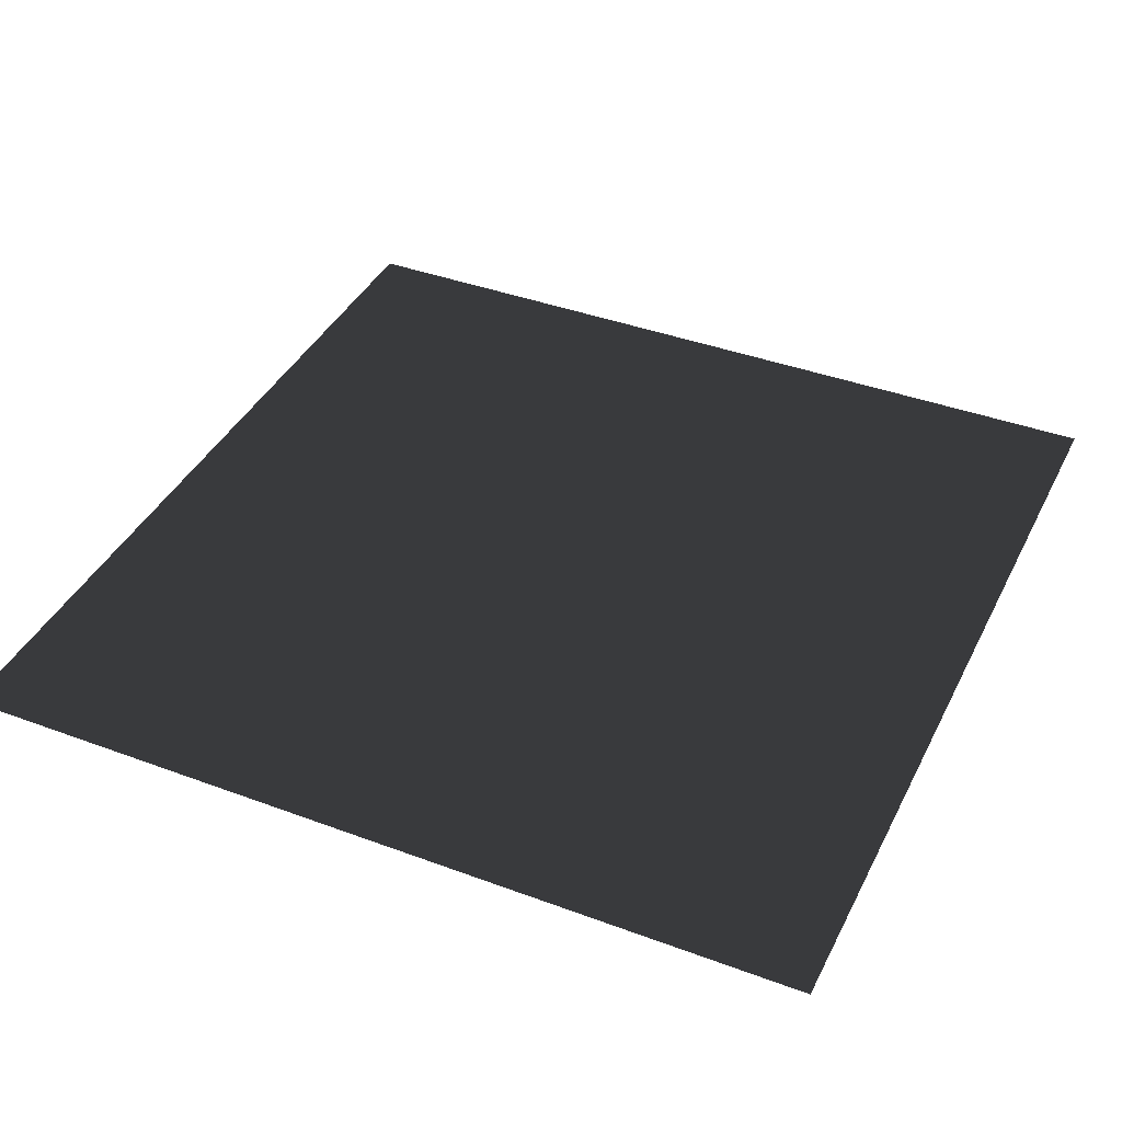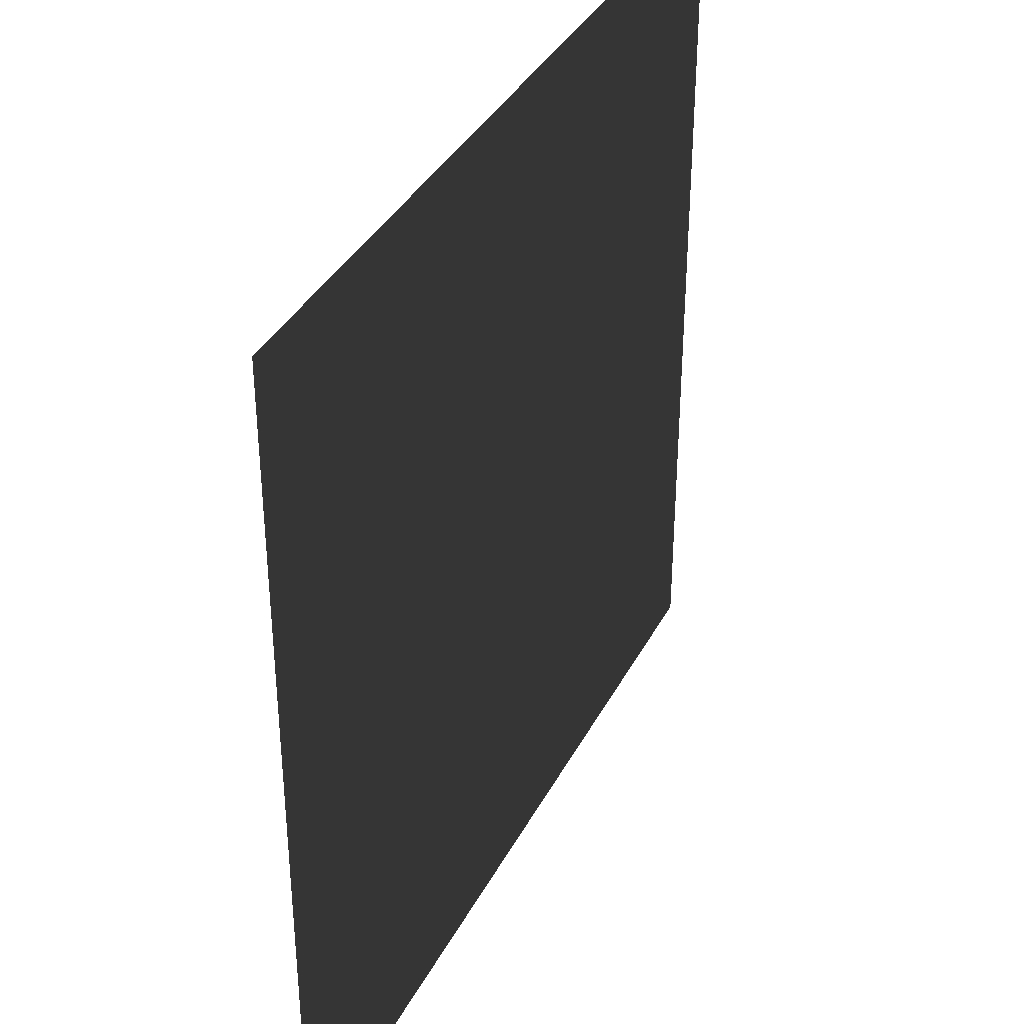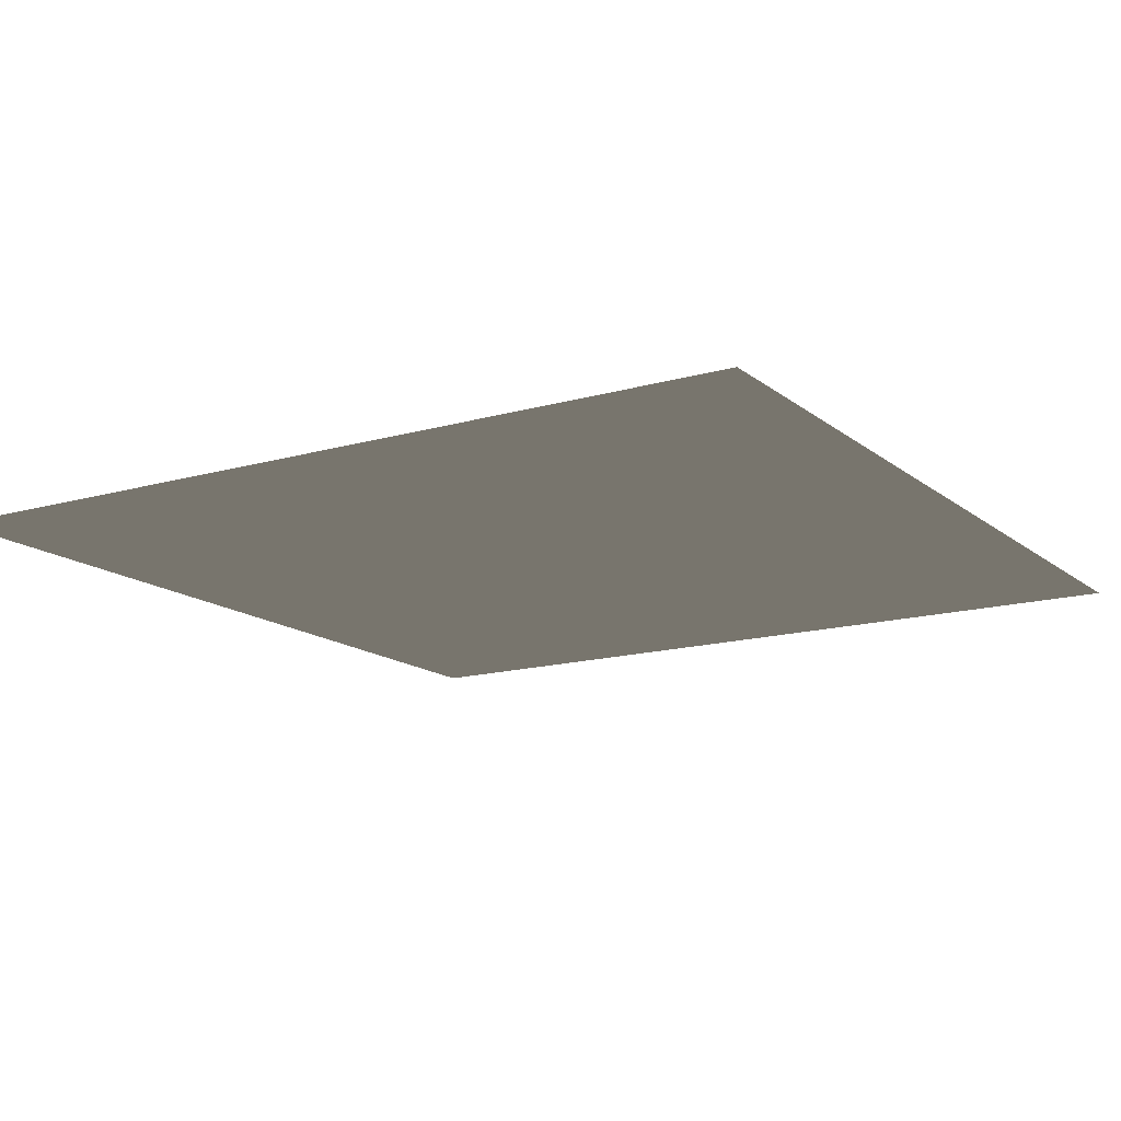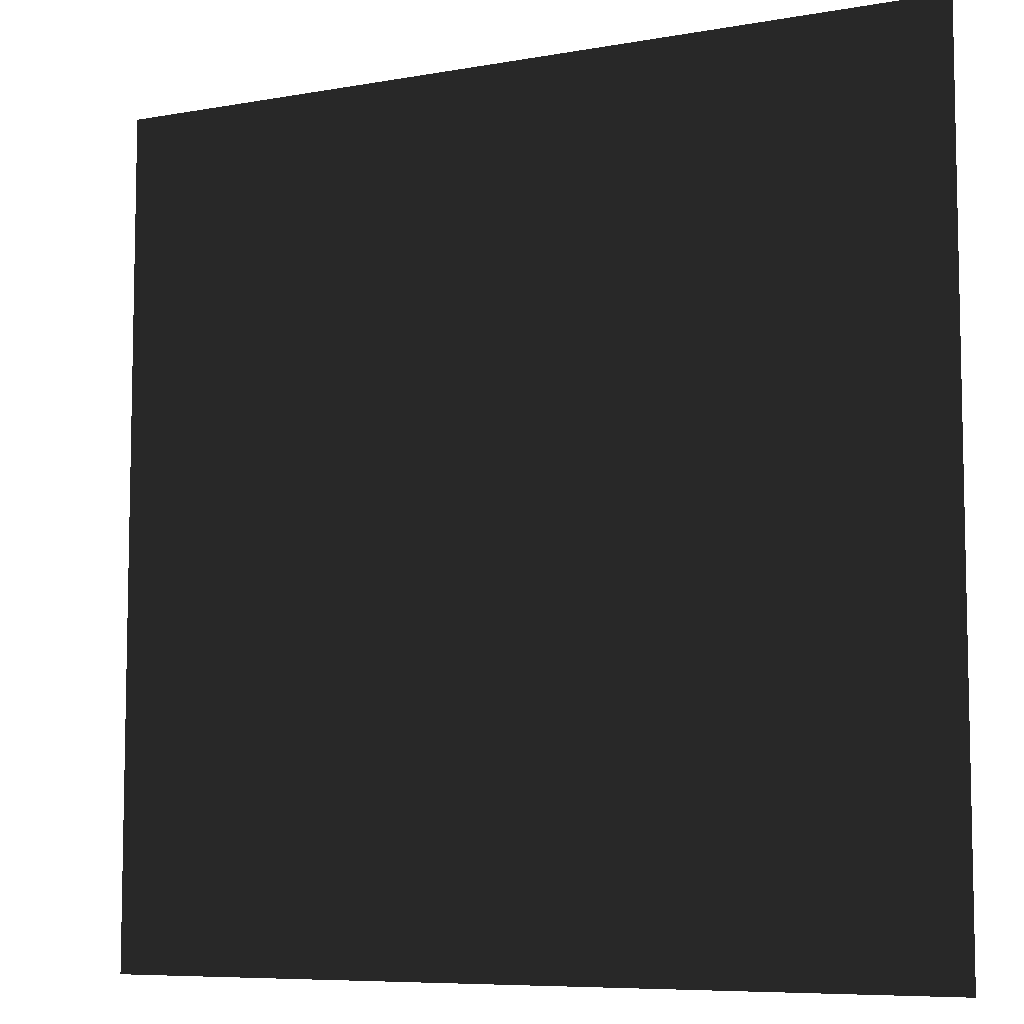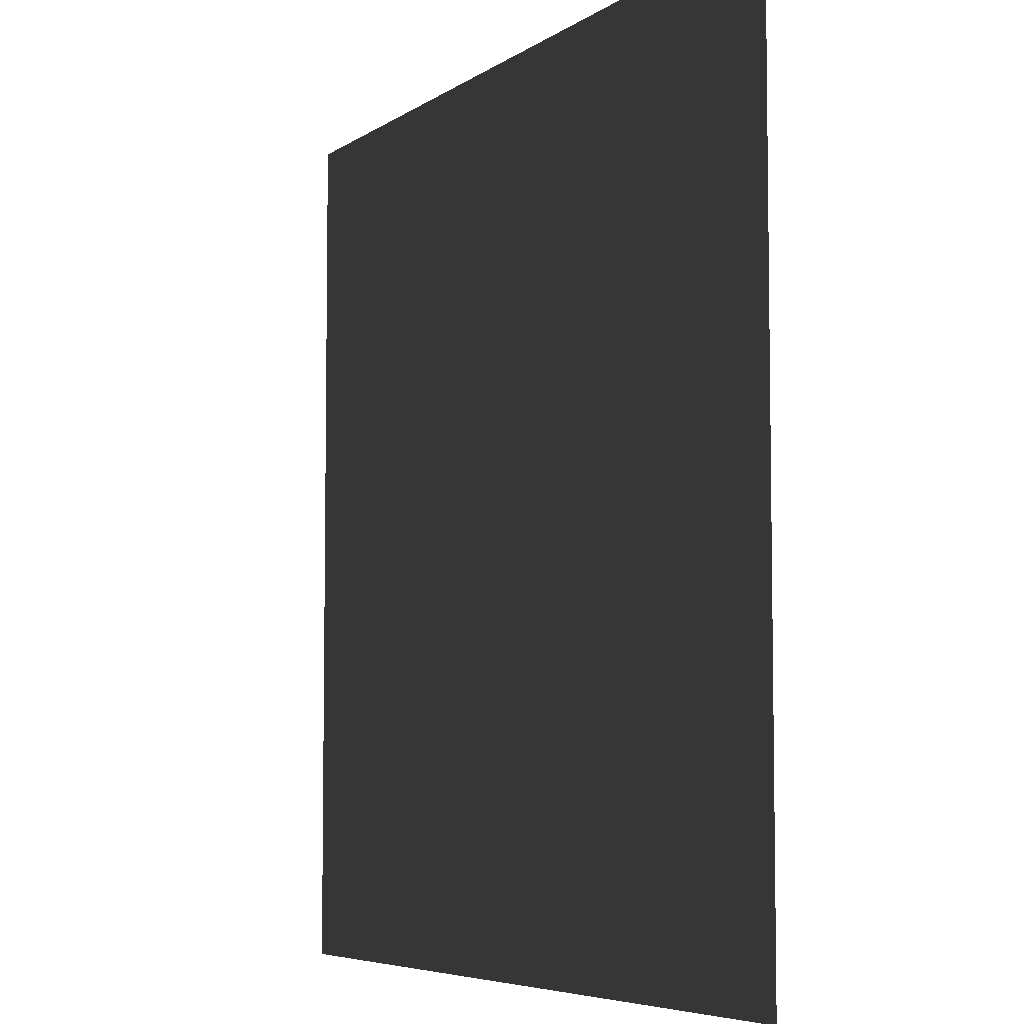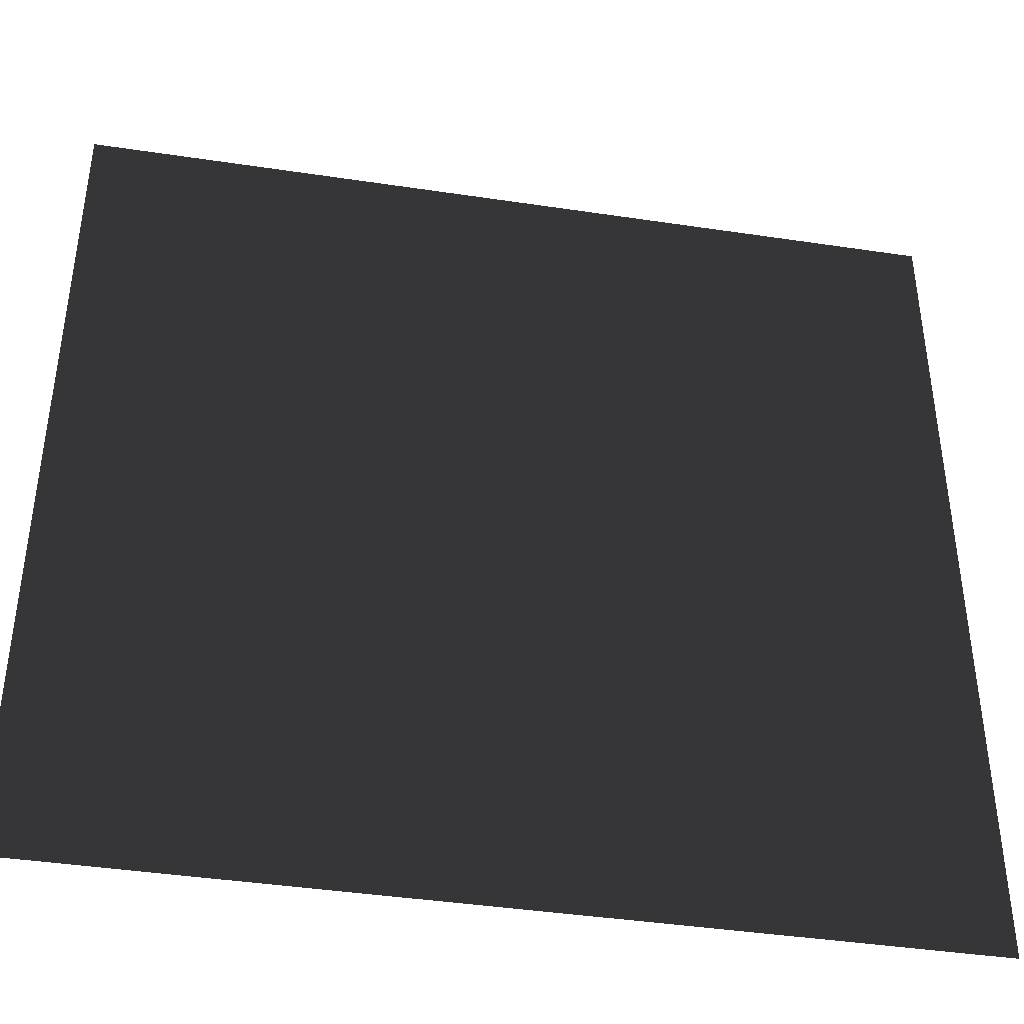
<metadata>
{"format":"obj","ext":"obj","renderer":"f3d","projection":"perspective","resolution":1024,"background":"white","views":[{"elev":40.0,"azim":-155.3,"up":"+Z"},{"elev":37.0,"azim":115.0,"up":"+Y"},{"elev":-14.9,"azim":-148.2,"up":"+Z"},{"elev":-7.5,"azim":27.1,"up":"+Y"},{"elev":-5.8,"azim":-117.8,"up":"+Y"},{"elev":-41.6,"azim":-10.3,"up":"+Y"}]}
</metadata>
<code>
o Plane
v -0.25 0.25 0.99
v 0.25 0.25 0.99
v -0.25 -0.25 0.99
v 0.25 -0.25 0.99
f 3 2 1
f 3 4 2

</code>
